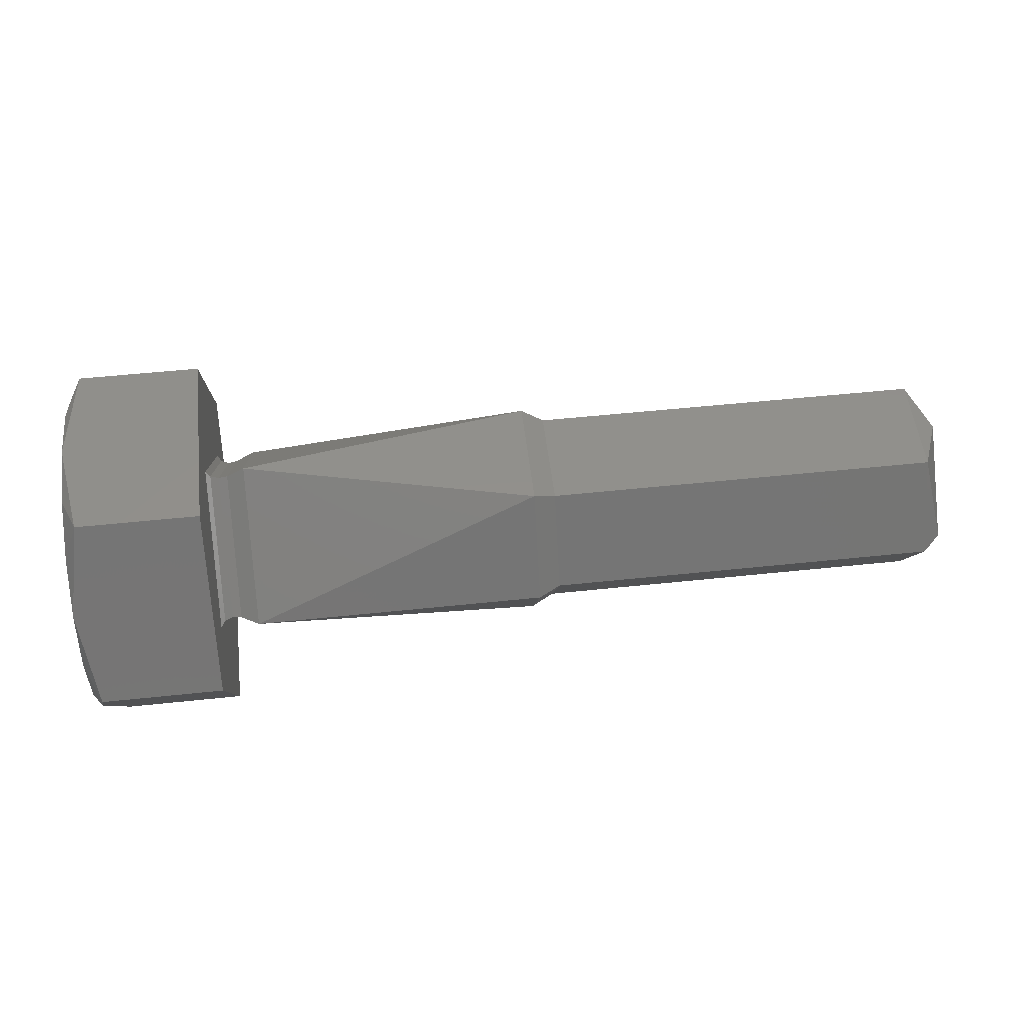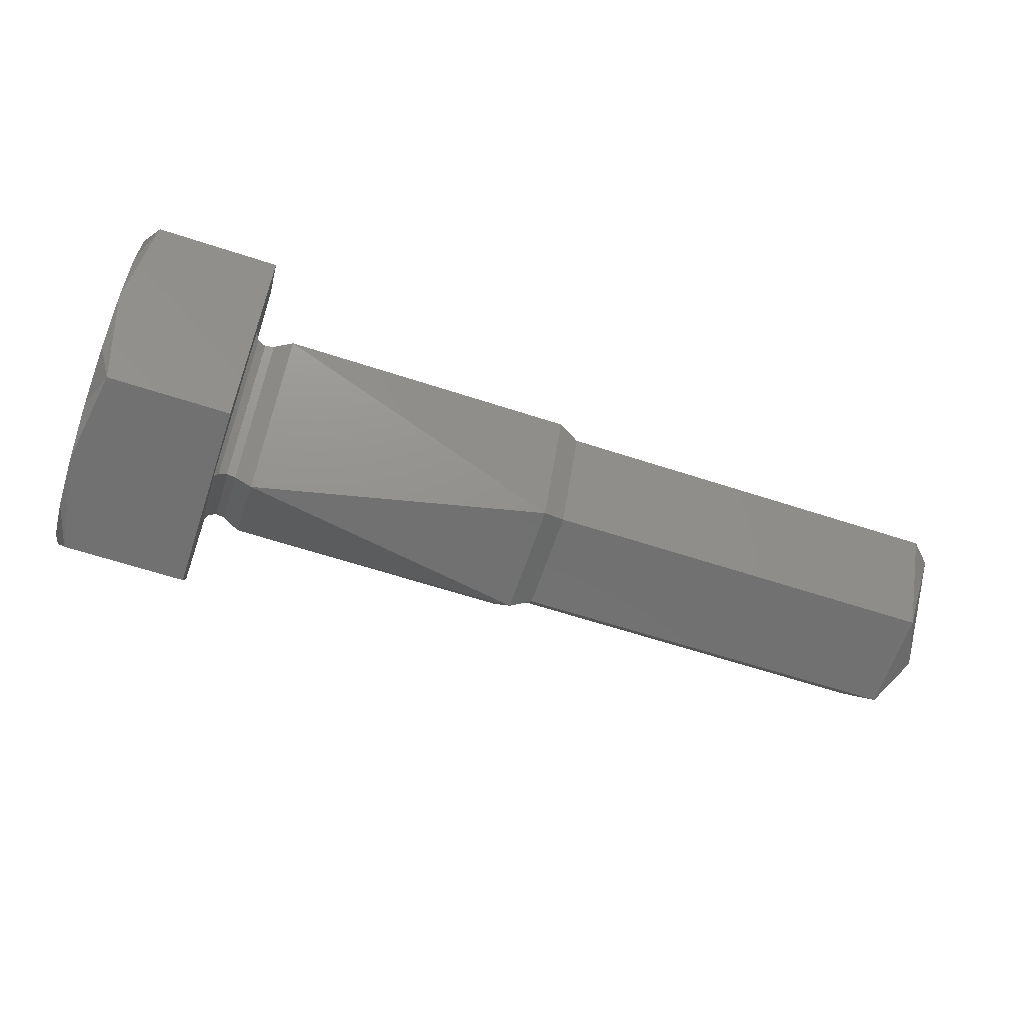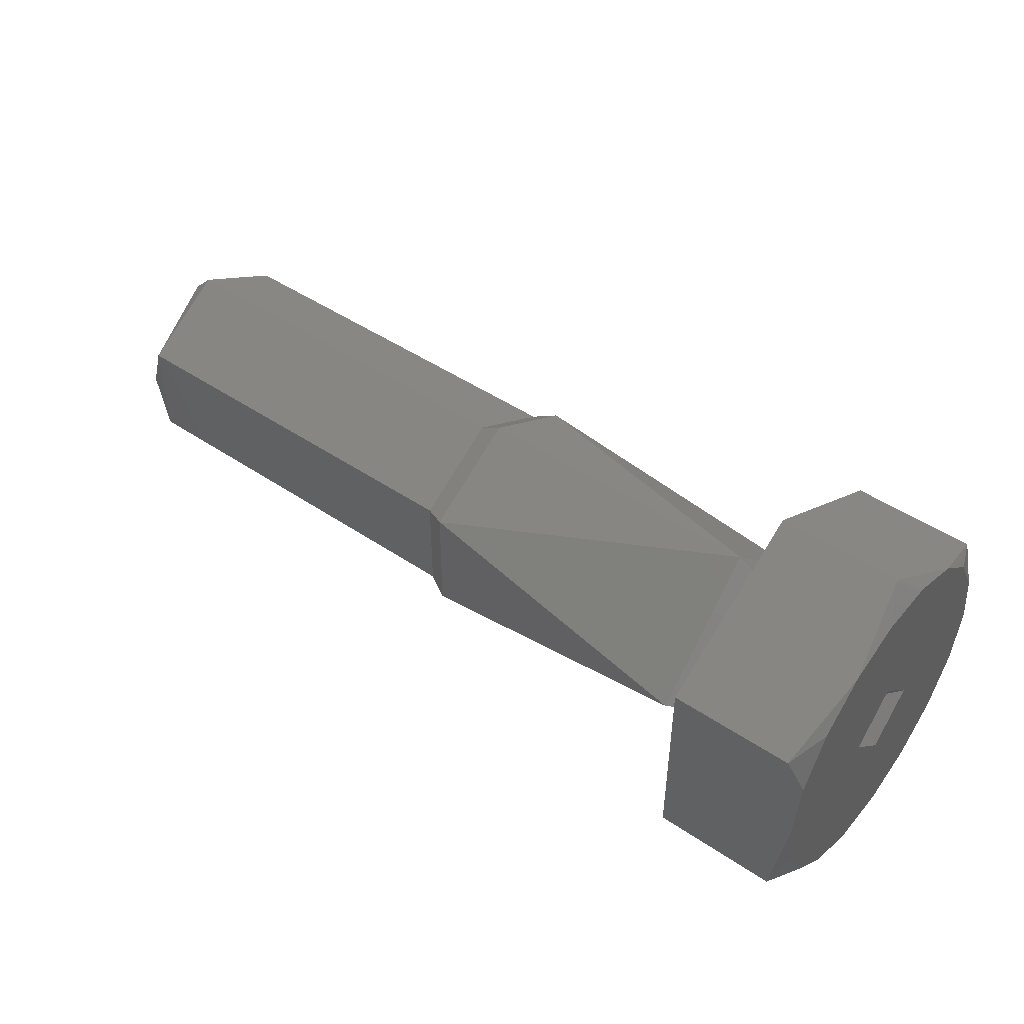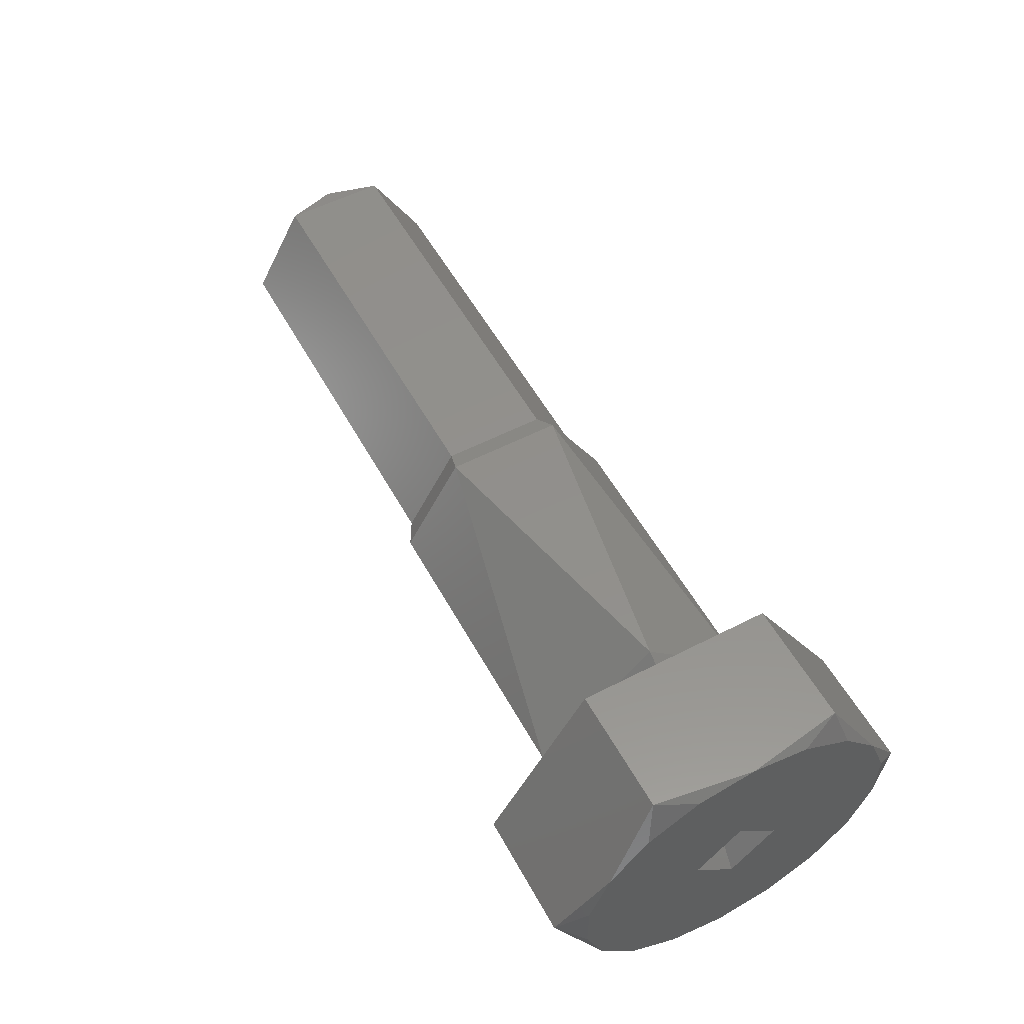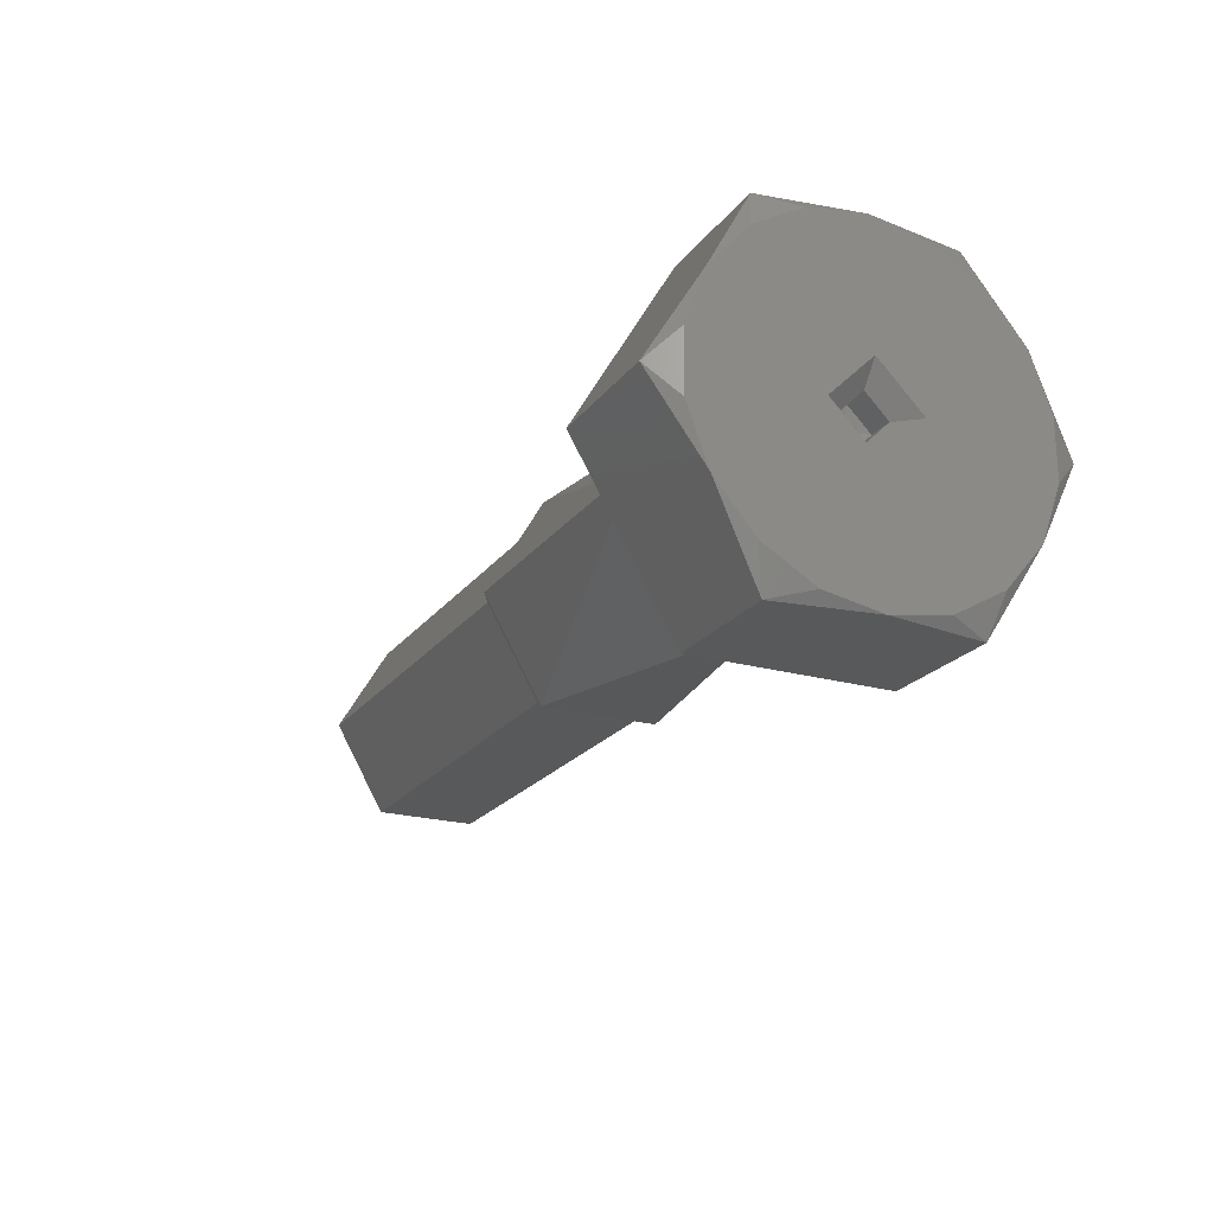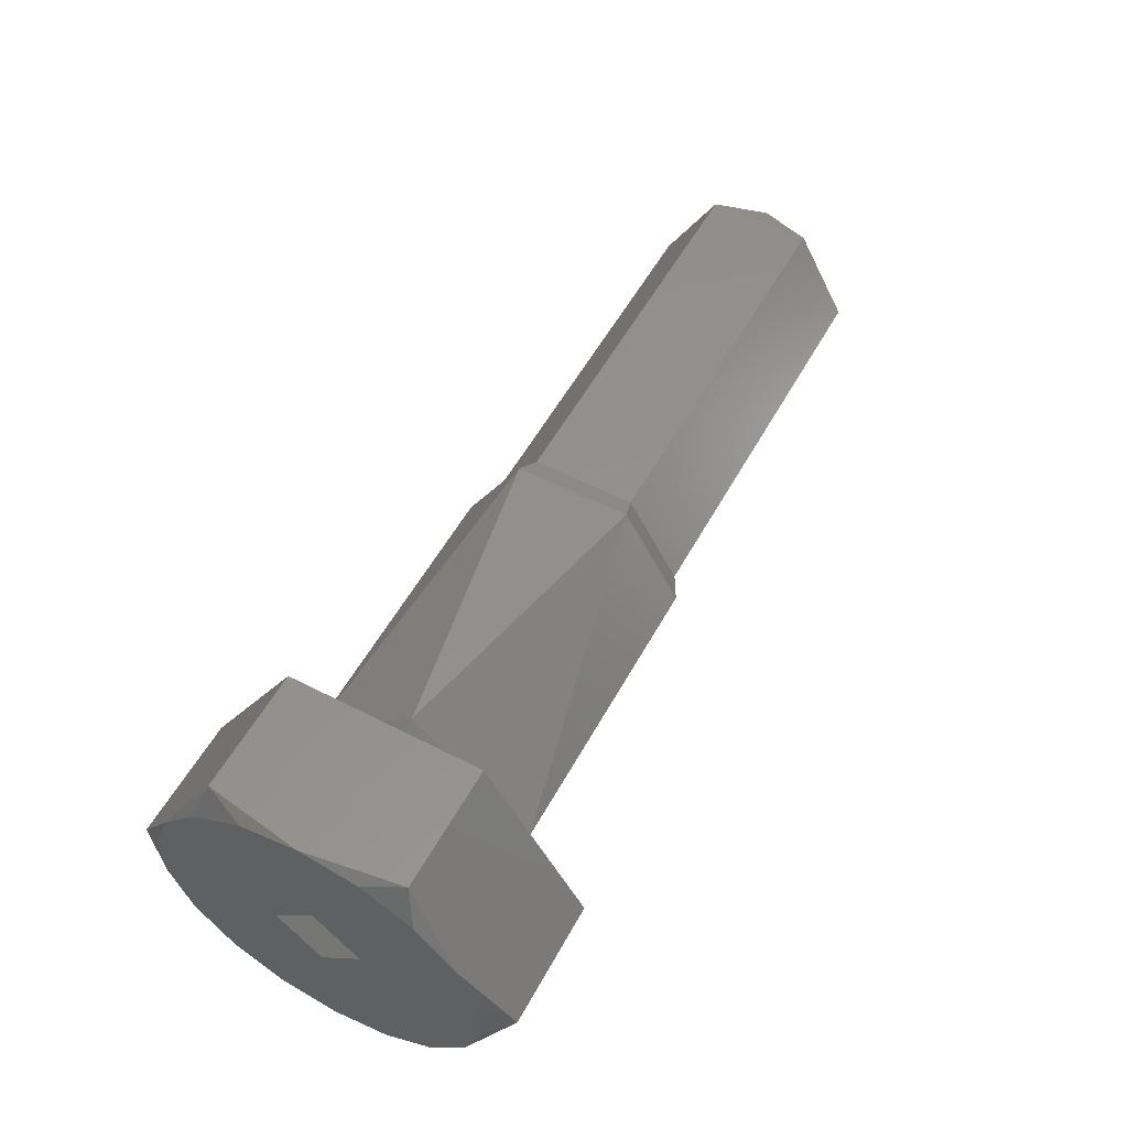
<metadata>
{"format":"stl","ext":"stl","renderer":"f3d","projection":"perspective","resolution":1024,"background":"white","views":[{"elev":52.8,"azim":-6.5,"up":"+Y"},{"elev":-63.0,"azim":-18.3,"up":"+Y"},{"elev":46.5,"azim":-142.4,"up":"+Z"},{"elev":55.1,"azim":-118.5,"up":"+Y"},{"elev":-21.6,"azim":-116.5,"up":"+Y"},{"elev":55.2,"azim":-61.5,"up":"+Y"}]}
</metadata>
<code>
# stl→obj: 85 verts, 167 faces
v -0.179 -0.2498 0.8546
v -0.179 -0.253 0.8578
v -0.179 -0.2562 0.8546
v -0.179 -0.253 0.8513
v -0.1798 -0.2565 0.8526
v -0.1798 -0.253 0.8506
v -0.1798 -0.2565 0.8566
v -0.1798 -0.253 0.8586
v -0.1798 -0.2495 0.8566
v -0.1798 -0.2495 0.8526
v -0.1951 -0.253 0.8586
v -0.1951 -0.2565 0.8566
v -0.1951 -0.2565 0.8526
v -0.1951 -0.253 0.8506
v -0.1951 -0.2495 0.8526
v -0.1951 -0.2495 0.8566
v -0.196 -0.2569 0.8523
v -0.196 -0.253 0.8501
v -0.196 -0.2569 0.8568
v -0.196 -0.253 0.8591
v -0.196 -0.2491 0.8568
v -0.196 -0.2491 0.8523
v -0.2075 -0.253 0.8591
v -0.2075 -0.2575 0.8546
v -0.2075 -0.253 0.8501
v -0.2075 -0.2485 0.8546
v -0.2082 -0.253 0.8587
v -0.2082 -0.2571 0.8546
v -0.2082 -0.253 0.8505
v -0.2082 -0.2489 0.8546
v -0.2085 -0.257 0.8546
v -0.2085 -0.253 0.8586
v -0.2088 -0.2572 0.8546
v -0.209 -0.253 0.8591
v -0.209 -0.2575 0.8546
v -0.2088 -0.253 0.8588
v -0.2085 -0.253 0.8505
v -0.2088 -0.253 0.8504
v -0.209 -0.253 0.8501
v -0.2085 -0.249 0.8546
v -0.2088 -0.2488 0.8546
v -0.209 -0.2485 0.8546
v -0.209 -0.253 0.8621
v -0.209 -0.2595 0.8583
v -0.209 -0.2595 0.8508
v -0.209 -0.2465 0.8583
v -0.209 -0.253 0.8471
v -0.209 -0.2465 0.8508
v -0.2143 -0.2595 0.8546
v -0.2137 -0.2595 0.8508
v -0.2137 -0.2595 0.8583
v -0.2143 -0.2562 0.8489
v -0.2137 -0.253 0.8471
v -0.2143 -0.2497 0.8489
v -0.2137 -0.2465 0.8508
v -0.2143 -0.2465 0.8546
v -0.2137 -0.2465 0.8583
v -0.2143 -0.2497 0.8602
v -0.2137 -0.253 0.8621
v -0.2143 -0.2562 0.8602
v -0.2143 -0.2519 0.861
v -0.2143 -0.2541 0.861
v -0.2143 -0.2591 0.8524
v -0.2143 -0.258 0.8504
v -0.2143 -0.258 0.8588
v -0.2143 -0.2591 0.8568
v -0.2143 -0.2469 0.8568
v -0.2143 -0.248 0.8588
v -0.2143 -0.248 0.8504
v -0.2143 -0.2469 0.8524
v -0.2143 -0.2541 0.8482
v -0.2143 -0.2519 0.8482
v -0.2143 -0.253 0.8563
v -0.2143 -0.2547 0.8546
v -0.2143 -0.2513 0.8546
v -0.2143 -0.253 0.8529
v -0.2136 -0.253 0.8537
v -0.2136 -0.2539 0.8546
v -0.2136 -0.253 0.8554
v -0.2136 -0.2521 0.8546
v -0.2127 -0.253 0.8537
v -0.2127 -0.2539 0.8546
v -0.2127 -0.253 0.8554
v -0.2127 -0.2521 0.8546
v -0.2125 -0.253 0.8546
f 1 2 3
f 1 3 4
f 5 6 4
f 3 5 4
f 7 5 3
f 2 7 3
f 8 7 2
f 9 8 2
f 1 9 2
f 10 9 1
f 4 10 1
f 6 10 4
f 7 8 11
f 7 11 12
f 5 12 13
f 5 7 12
f 6 13 14
f 6 5 13
f 10 14 15
f 10 6 14
f 9 15 16
f 9 10 15
f 8 16 11
f 8 9 16
f 17 18 14
f 17 14 13
f 19 13 12
f 19 17 13
f 20 12 11
f 20 19 12
f 21 11 16
f 21 20 11
f 22 16 15
f 22 21 16
f 18 15 14
f 18 22 15
f 19 20 23
f 19 23 24
f 17 24 25
f 17 19 24
f 18 17 25
f 22 25 26
f 22 18 25
f 21 26 23
f 21 22 26
f 20 21 23
f 24 23 27
f 24 27 28
f 25 28 29
f 25 24 28
f 26 29 30
f 26 25 29
f 23 30 27
f 23 26 30
f 31 27 32
f 31 28 27
f 33 34 35
f 33 32 36
f 33 36 34
f 33 31 32
f 37 29 28
f 37 28 31
f 38 35 39
f 38 31 33
f 38 33 35
f 38 37 31
f 40 32 27
f 40 30 29
f 40 27 30
f 40 29 37
f 41 36 32
f 41 34 36
f 41 39 42
f 41 42 34
f 41 32 40
f 41 38 39
f 41 40 37
f 41 37 38
f 34 43 44
f 34 44 35
f 45 35 44
f 46 43 34
f 39 35 45
f 42 46 34
f 47 39 45
f 48 42 39
f 48 39 47
f 48 46 42
f 45 49 50
f 44 51 49
f 44 49 45
f 47 52 53
f 45 50 52
f 45 52 47
f 48 54 55
f 47 53 54
f 47 54 48
f 46 56 57
f 48 55 56
f 48 56 46
f 43 58 59
f 46 57 58
f 46 58 43
f 44 60 51
f 43 59 60
f 43 60 44
f 59 58 61
f 62 59 61
f 60 59 62
f 50 49 63
f 64 50 63
f 52 50 64
f 51 60 65
f 66 51 65
f 49 51 66
f 57 56 67
f 68 57 67
f 58 57 68
f 55 54 69
f 70 55 69
f 56 55 70
f 53 52 71
f 72 53 71
f 54 53 72
f 73 65 60
f 73 60 62
f 73 62 61
f 73 61 58
f 74 66 65
f 74 49 66
f 74 63 49
f 74 65 73
f 64 63 74
f 68 73 58
f 75 73 68
f 76 64 74
f 52 64 76
f 67 75 68
f 71 52 76
f 56 75 67
f 72 71 76
f 70 75 56
f 54 72 76
f 69 76 75
f 69 54 76
f 69 75 70
f 74 77 76
f 74 78 77
f 73 79 78
f 73 78 74
f 75 80 79
f 75 79 73
f 76 77 80
f 76 80 75
f 78 81 77
f 78 82 81
f 79 83 82
f 79 82 78
f 80 84 83
f 80 83 79
f 77 81 84
f 77 84 80
f 82 85 81
f 83 85 82
f 85 85 83
f 84 85 83
f 81 85 84

</code>
